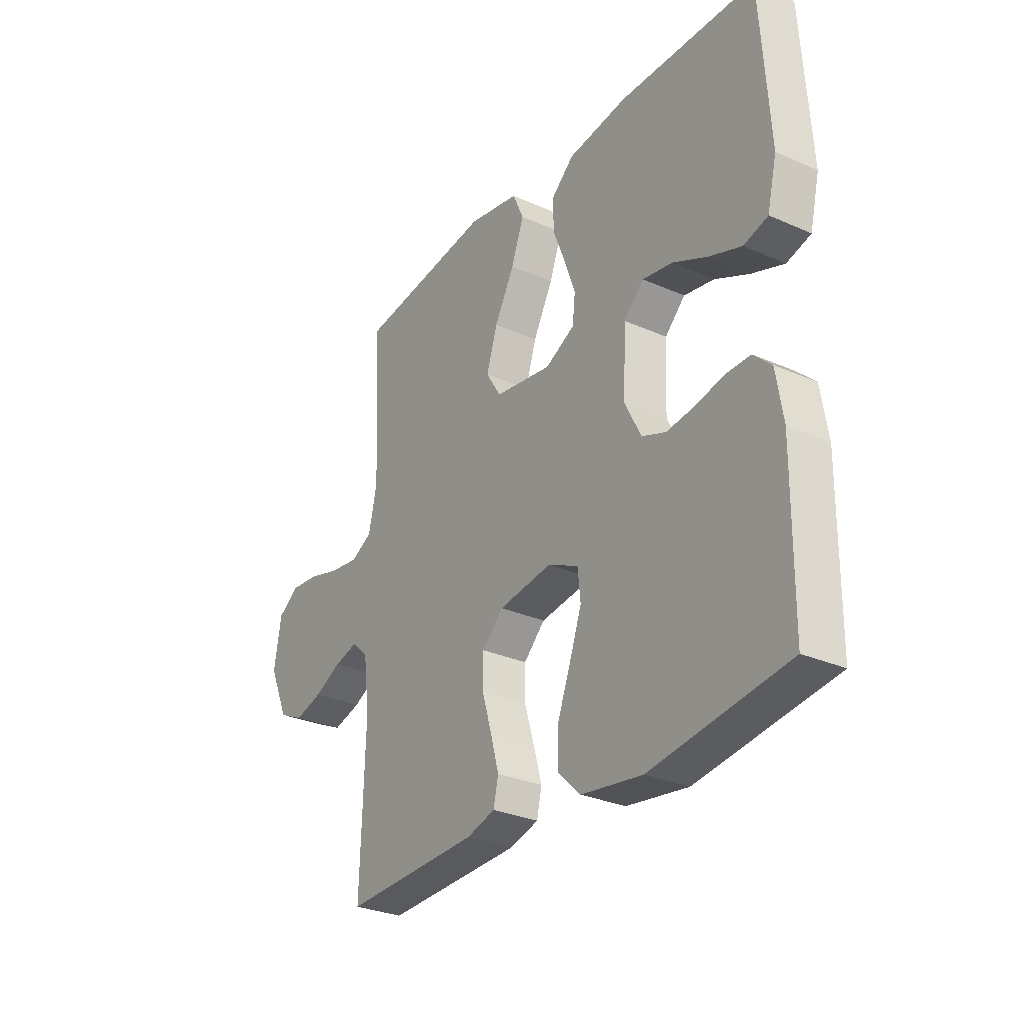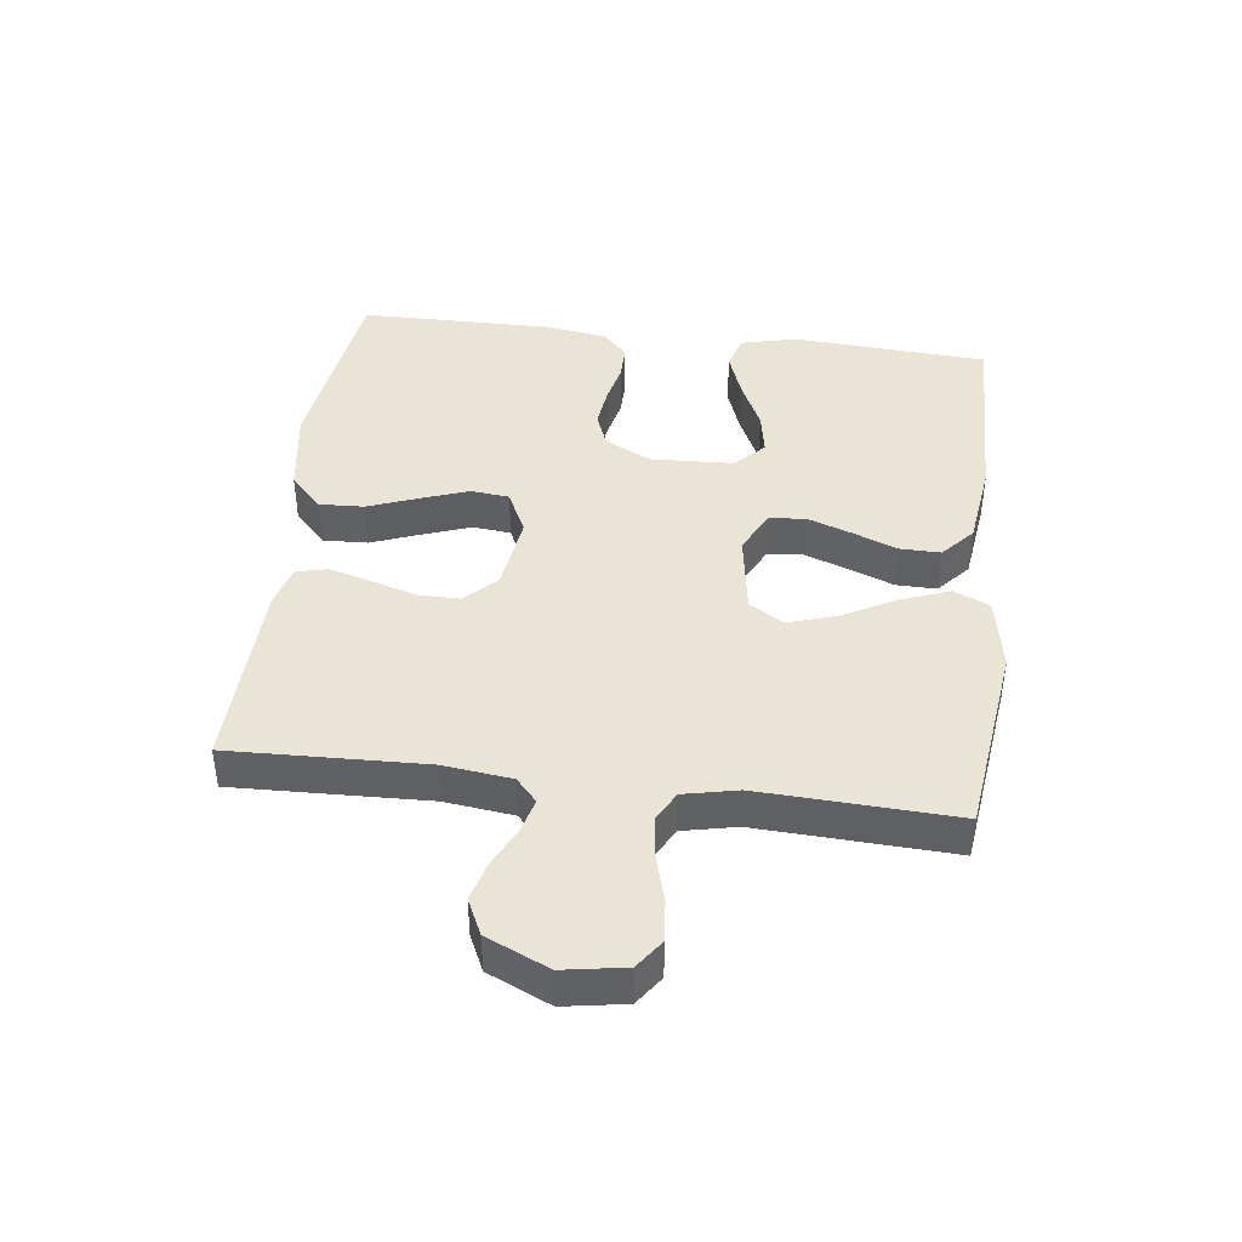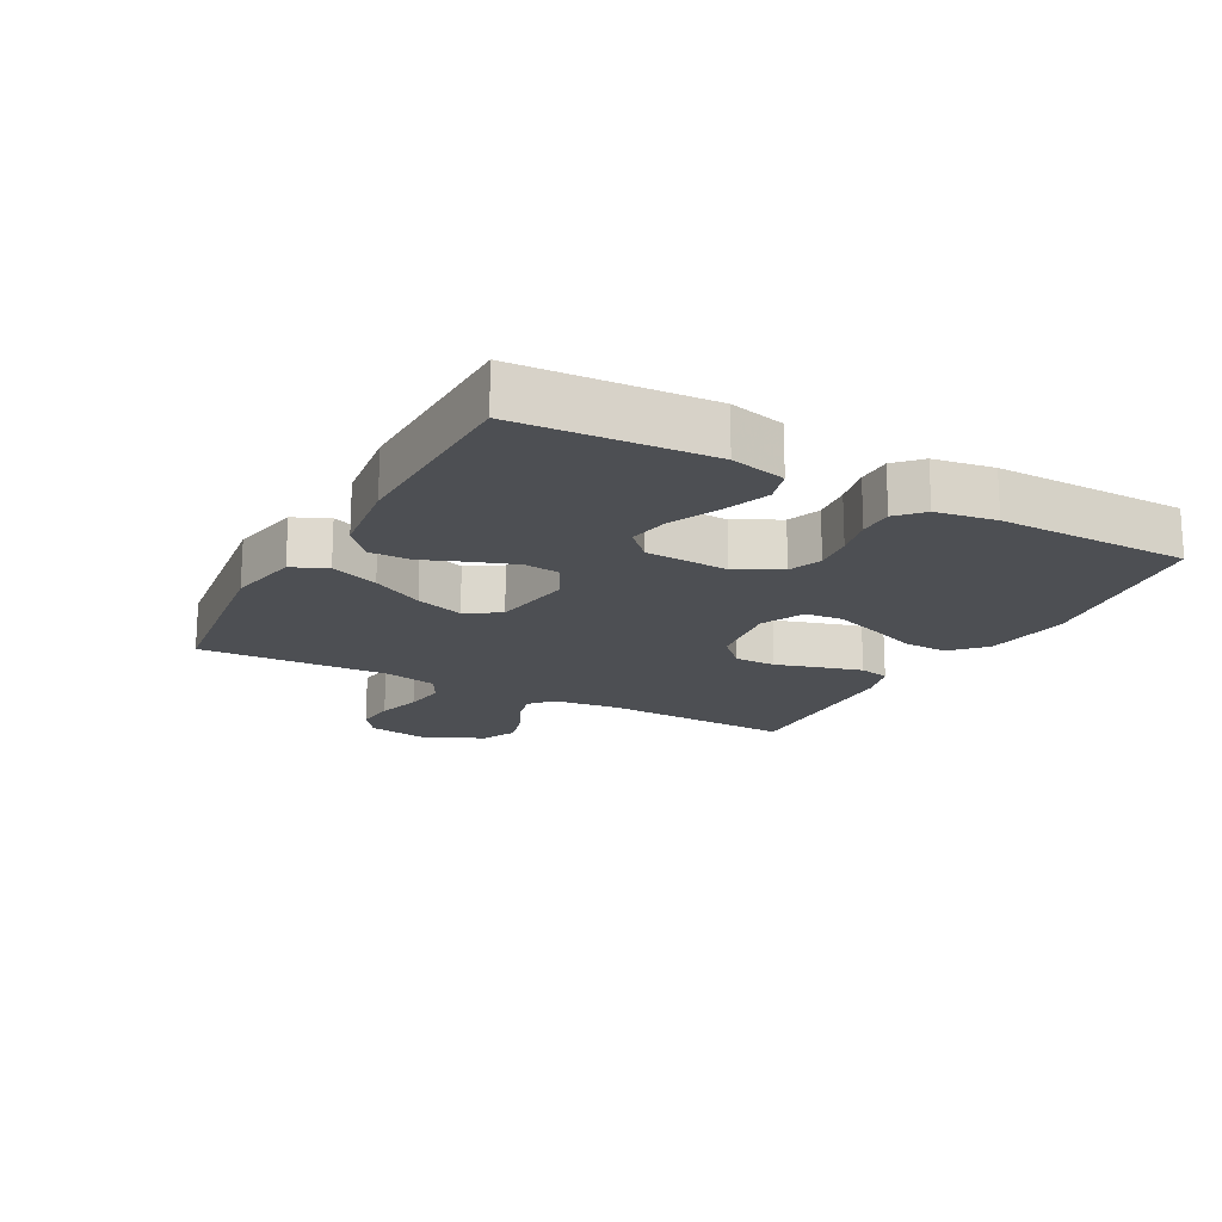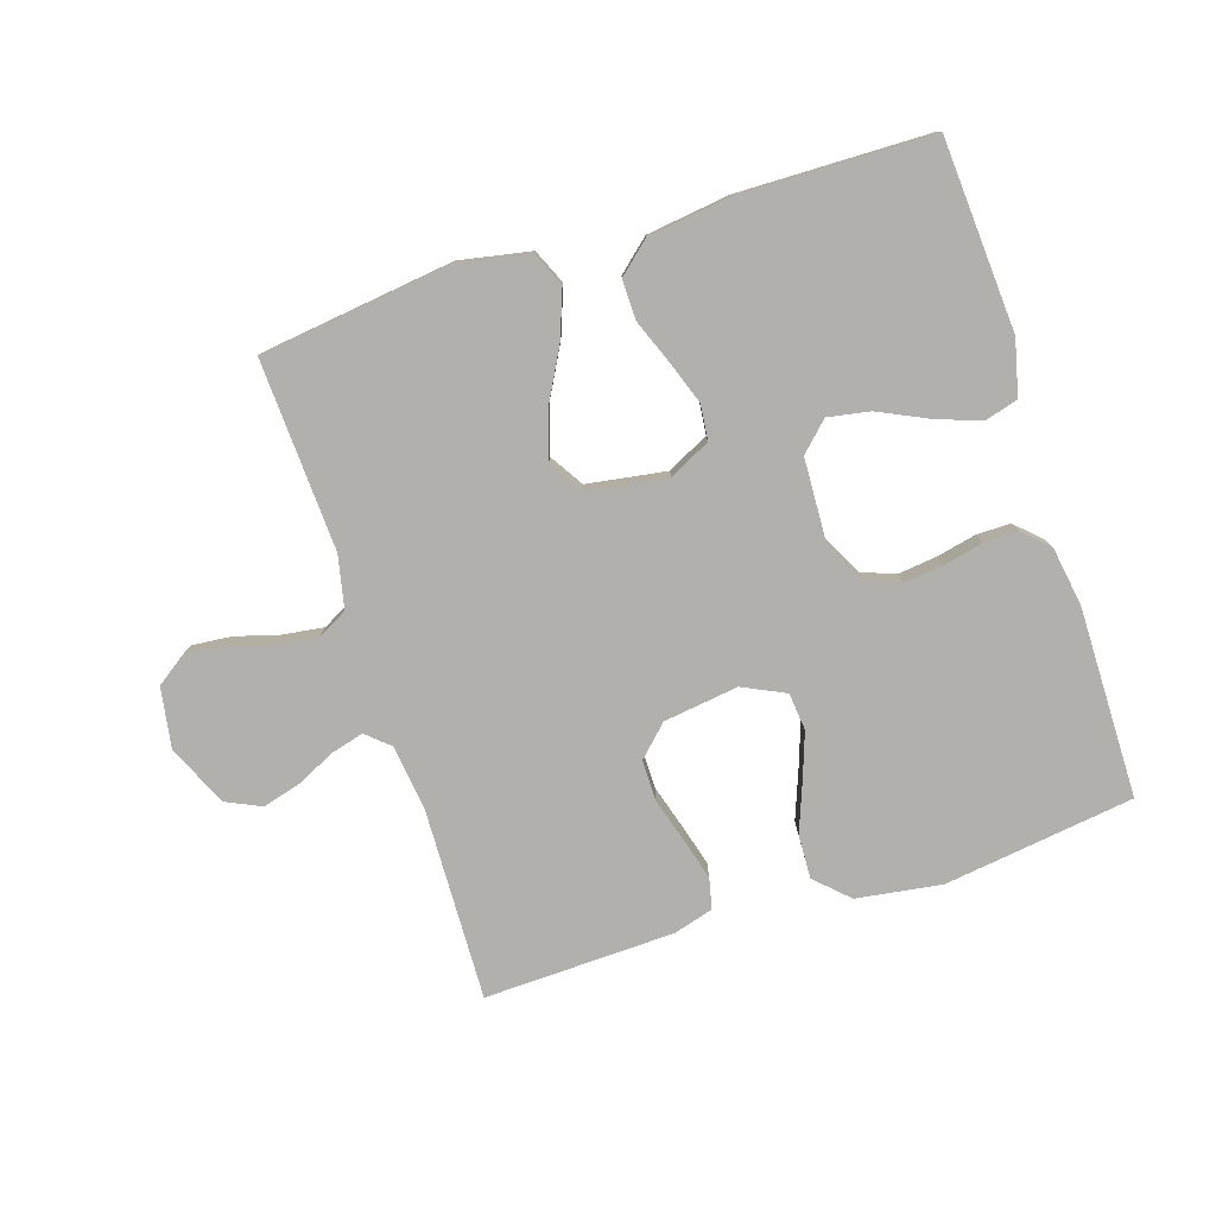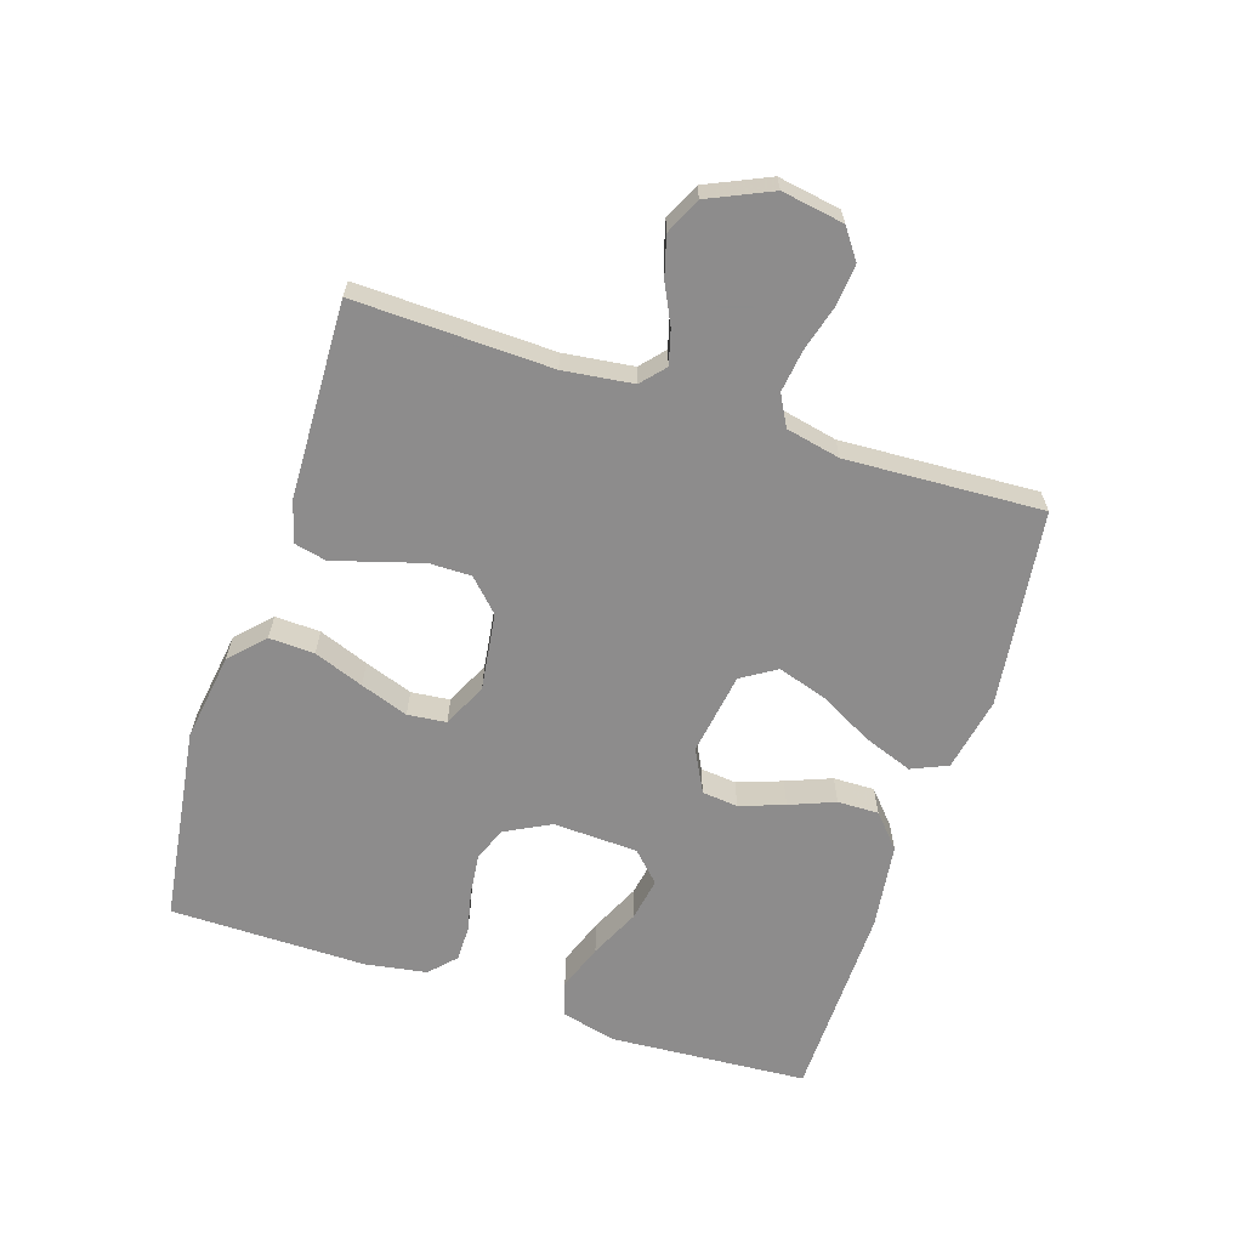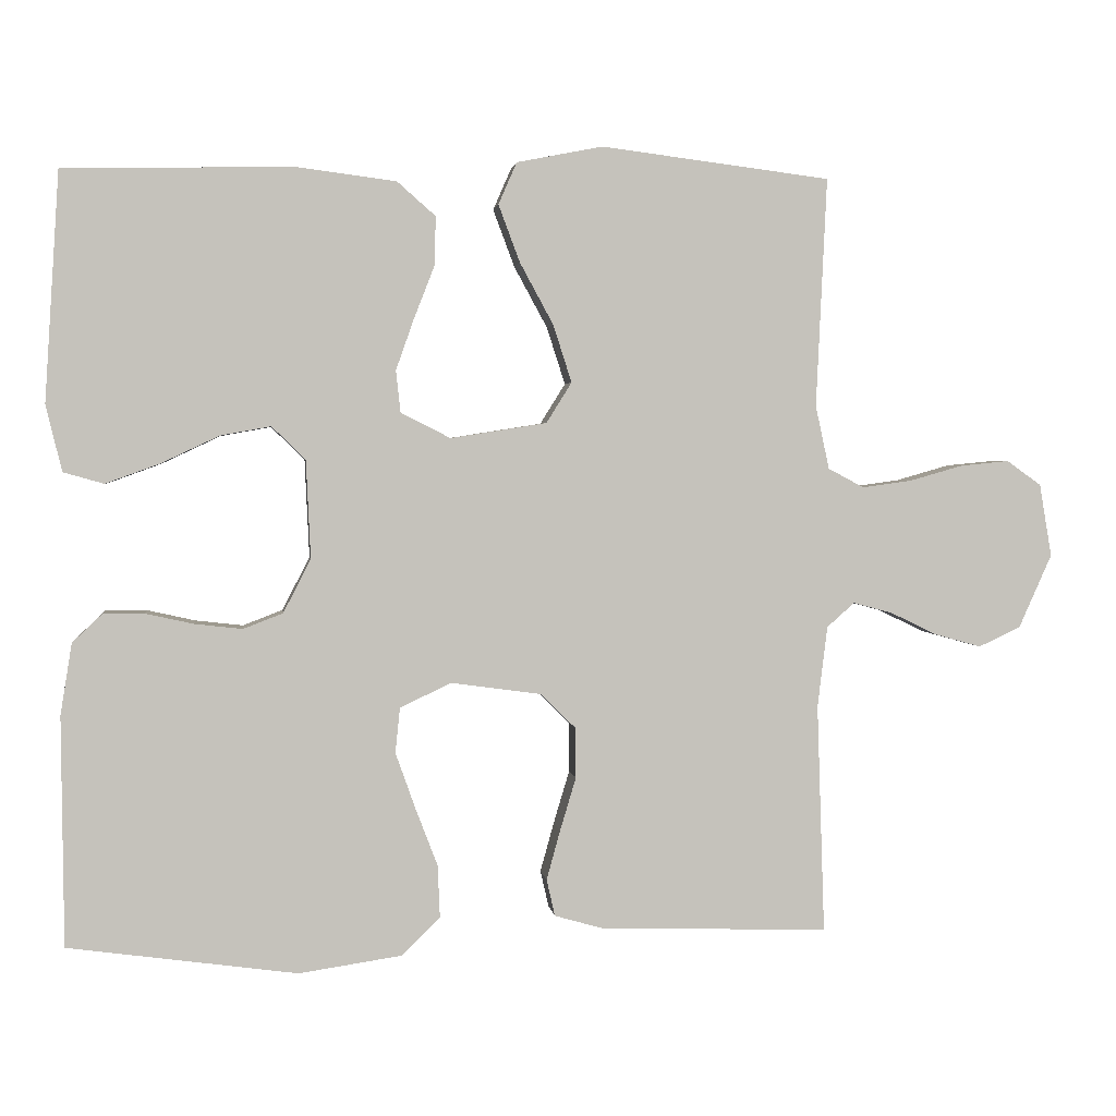
<metadata>
{"format":"obj","ext":"obj","renderer":"f3d","projection":"perspective","resolution":1024,"background":"white","views":[{"elev":-29.4,"azim":56.8,"up":"+Z"},{"elev":42.4,"azim":-82.9,"up":"+Y"},{"elev":-17.8,"azim":61.6,"up":"+Y"},{"elev":-78.6,"azim":17.9,"up":"+Y"},{"elev":-64.3,"azim":-107.8,"up":"+Y"},{"elev":2.3,"azim":172.9,"up":"+Z"}]}
</metadata>
<code>
v -0.5 0.07 0.5
v -0.2 0.07 0.538
v -0.087 0.07 0.516
v -0.063 0.07 0.461
v -0.091 0.07 0.386
v -0.135 0.07 0.305
v -0.159 0.07 0.23
v -0.126 0.07 0.177
v 0 0.07 0.157
v 0.065 0.07 0.19
v 0.071 0.07 0.245
v 0.047 0.07 0.313
v 0.02 0.07 0.382
v 0.019 0.07 0.445
v 0.069 0.07 0.489
v 0.2 0.07 0.506
v 0.5 0.07 0.5
v 0.519 0.07 0.2
v 0.498 0.07 0.113
v 0.445 0.07 0.098
v 0.374 0.07 0.124
v 0.298 0.07 0.16
v 0.232 0.07 0.172
v 0.188 0.07 0.129
v 0.182 0.07 0
v 0.218 0.07 -0.07
v 0.27 0.07 -0.09
v 0.332 0.07 -0.083
v 0.395 0.07 -0.069
v 0.449 0.07 -0.069
v 0.488 0.07 -0.106
v 0.503 0.07 -0.2
v 0.5 0.07 -0.5
v 0.2 0.07 -0.541
v 0.066 0.07 -0.521
v 0.015 0.07 -0.472
v 0.018 0.07 -0.403
v 0.047 0.07 -0.327
v 0.073 0.07 -0.254
v 0.067 0.07 -0.195
v 0 0.07 -0.163
v -0.118 0.07 -0.179
v -0.165 0.07 -0.225
v -0.165 0.07 -0.29
v -0.144 0.07 -0.36
v -0.126 0.07 -0.425
v -0.137 0.07 -0.473
v -0.2 0.07 -0.491
v -0.5 0.07 -0.5
v -0.49 0.07 -0.2
v -0.503 0.07 -0.094
v -0.539 0.07 -0.062
v -0.591 0.07 -0.076
v -0.651 0.07 -0.105
v -0.712 0.07 -0.122
v -0.767 0.07 -0.096
v -0.81 0.07 0
v -0.794 0.07 0.095
v -0.749 0.07 0.127
v -0.686 0.07 0.121
v -0.616 0.07 0.101
v -0.551 0.07 0.092
v -0.504 0.07 0.117
v -0.486 0.07 0.2
v -0.5 0 0.5
v -0.2 0 0.538
v -0.087 0 0.516
v -0.063 0 0.461
v -0.091 0 0.386
v -0.135 0 0.305
v -0.159 0 0.23
v -0.126 0 0.177
v 0 0 0.157
v 0.065 0 0.19
v 0.071 0 0.245
v 0.047 0 0.313
v 0.02 0 0.382
v 0.019 0 0.445
v 0.069 0 0.489
v 0.2 0 0.506
v 0.5 0 0.5
v 0.519 0 0.2
v 0.498 0 0.113
v 0.445 0 0.098
v 0.374 0 0.124
v 0.298 0 0.16
v 0.232 0 0.172
v 0.188 0 0.129
v 0.182 0 0
v 0.218 0 -0.07
v 0.27 0 -0.09
v 0.332 0 -0.083
v 0.395 0 -0.069
v 0.449 0 -0.069
v 0.488 0 -0.106
v 0.503 0 -0.2
v 0.5 0 -0.5
v 0.2 0 -0.541
v 0.066 0 -0.521
v 0.015 0 -0.472
v 0.018 0 -0.403
v 0.047 0 -0.327
v 0.073 0 -0.254
v 0.067 0 -0.195
v 0 0 -0.163
v -0.118 0 -0.179
v -0.165 0 -0.225
v -0.165 0 -0.29
v -0.144 0 -0.36
v -0.126 0 -0.425
v -0.137 0 -0.473
v -0.2 0 -0.491
v -0.5 0 -0.5
v -0.49 0 -0.2
v -0.503 0 -0.094
v -0.539 0 -0.062
v -0.591 0 -0.076
v -0.651 0 -0.105
v -0.712 0 -0.122
v -0.767 0 -0.096
v -0.81 0 0
v -0.794 0 0.095
v -0.749 0 0.127
v -0.686 0 0.121
v -0.616 0 0.101
v -0.551 0 0.092
v -0.504 0 0.117
v -0.486 0 0.2
f 59 60 61
f 58 59 61
f 57 58 61
f 56 57 61
f 55 56 61
f 54 55 61
f 53 54 61
f 52 53 61 62
f 51 52 62 63
f 48 49 50
f 47 48 50
f 46 47 50
f 45 46 50
f 44 45 50
f 51 63 64
f 50 51 64
f 44 50 64
f 43 44 64
f 36 37 38
f 35 36 38
f 34 35 38
f 33 34 38
f 32 33 38
f 31 32 38
f 30 31 38
f 29 30 38
f 28 29 38
f 27 28 38 39
f 26 27 39 40
f 20 21 22
f 19 20 22
f 18 19 22
f 17 18 22
f 16 17 22
f 15 16 22
f 14 15 22
f 13 14 22
f 12 13 22
f 11 12 22 23
f 10 11 23 24
f 4 5 6
f 3 4 6
f 2 3 6
f 1 2 6
f 64 1 6
f 64 6 7
f 64 7 8
f 43 64 8
f 42 43 8
f 41 42 8 9
f 41 9 10
f 40 41 10
f 26 40 10
f 25 26 10
f 10 24 25
f 125 124 123
f 125 123 122
f 125 122 121
f 125 121 120
f 125 120 119
f 125 119 118
f 125 118 117
f 126 125 117 116
f 127 126 116 115
f 114 113 112
f 114 112 111
f 114 111 110
f 114 110 109
f 114 109 108
f 128 127 115
f 128 115 114
f 128 114 108
f 128 108 107
f 102 101 100
f 102 100 99
f 102 99 98
f 102 98 97
f 102 97 96
f 102 96 95
f 102 95 94
f 102 94 93
f 102 93 92
f 103 102 92 91
f 104 103 91 90
f 86 85 84
f 86 84 83
f 86 83 82
f 86 82 81
f 86 81 80
f 86 80 79
f 86 79 78
f 86 78 77
f 86 77 76
f 87 86 76 75
f 88 87 75 74
f 70 69 68
f 70 68 67
f 70 67 66
f 70 66 65
f 70 65 128
f 71 70 128
f 72 71 128
f 72 128 107
f 72 107 106
f 73 72 106 105
f 74 73 105
f 74 105 104
f 74 104 90
f 74 90 89
f 89 88 74
f 1 65 66 2
f 2 66 67 3
f 3 67 68 4
f 4 68 69 5
f 5 69 70 6
f 6 70 71 7
f 7 71 72 8
f 8 72 73 9
f 9 73 74 10
f 10 74 75 11
f 11 75 76 12
f 12 76 77 13
f 13 77 78 14
f 14 78 79 15
f 15 79 80 16
f 16 80 81 17
f 17 81 82 18
f 18 82 83 19
f 19 83 84 20
f 20 84 85 21
f 21 85 86 22
f 22 86 87 23
f 23 87 88 24
f 24 88 89 25
f 25 89 90 26
f 26 90 91 27
f 27 91 92 28
f 28 92 93 29
f 29 93 94 30
f 30 94 95 31
f 31 95 96 32
f 32 96 97 33
f 33 97 98 34
f 34 98 99 35
f 35 99 100 36
f 36 100 101 37
f 37 101 102 38
f 38 102 103 39
f 39 103 104 40
f 40 104 105 41
f 41 105 106 42
f 42 106 107 43
f 43 107 108 44
f 44 108 109 45
f 45 109 110 46
f 46 110 111 47
f 47 111 112 48
f 48 112 113 49
f 49 113 114 50
f 50 114 115 51
f 51 115 116 52
f 52 116 117 53
f 53 117 118 54
f 54 118 119 55
f 55 119 120 56
f 56 120 121 57
f 57 121 122 58
f 58 122 123 59
f 59 123 124 60
f 60 124 125 61
f 61 125 126 62
f 62 126 127 63
f 63 127 128 64
f 64 128 65 1

</code>
